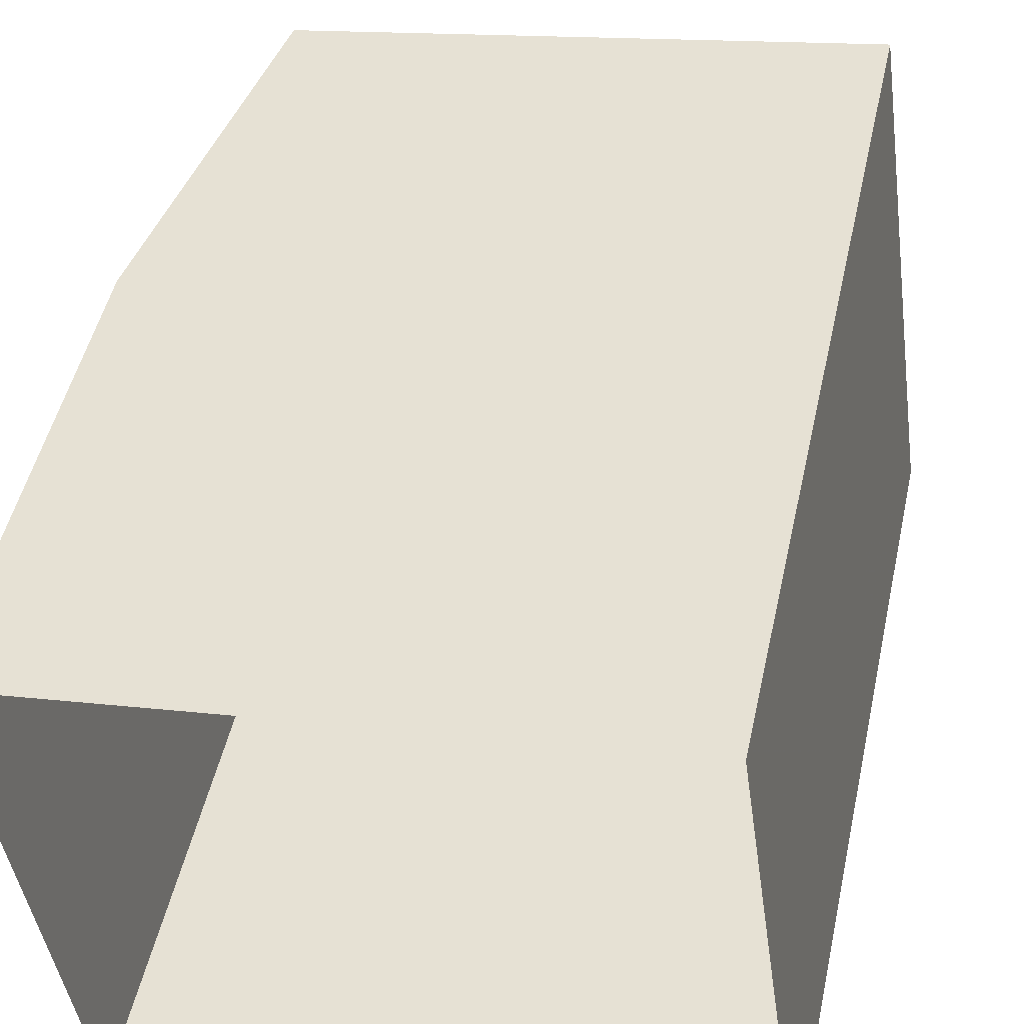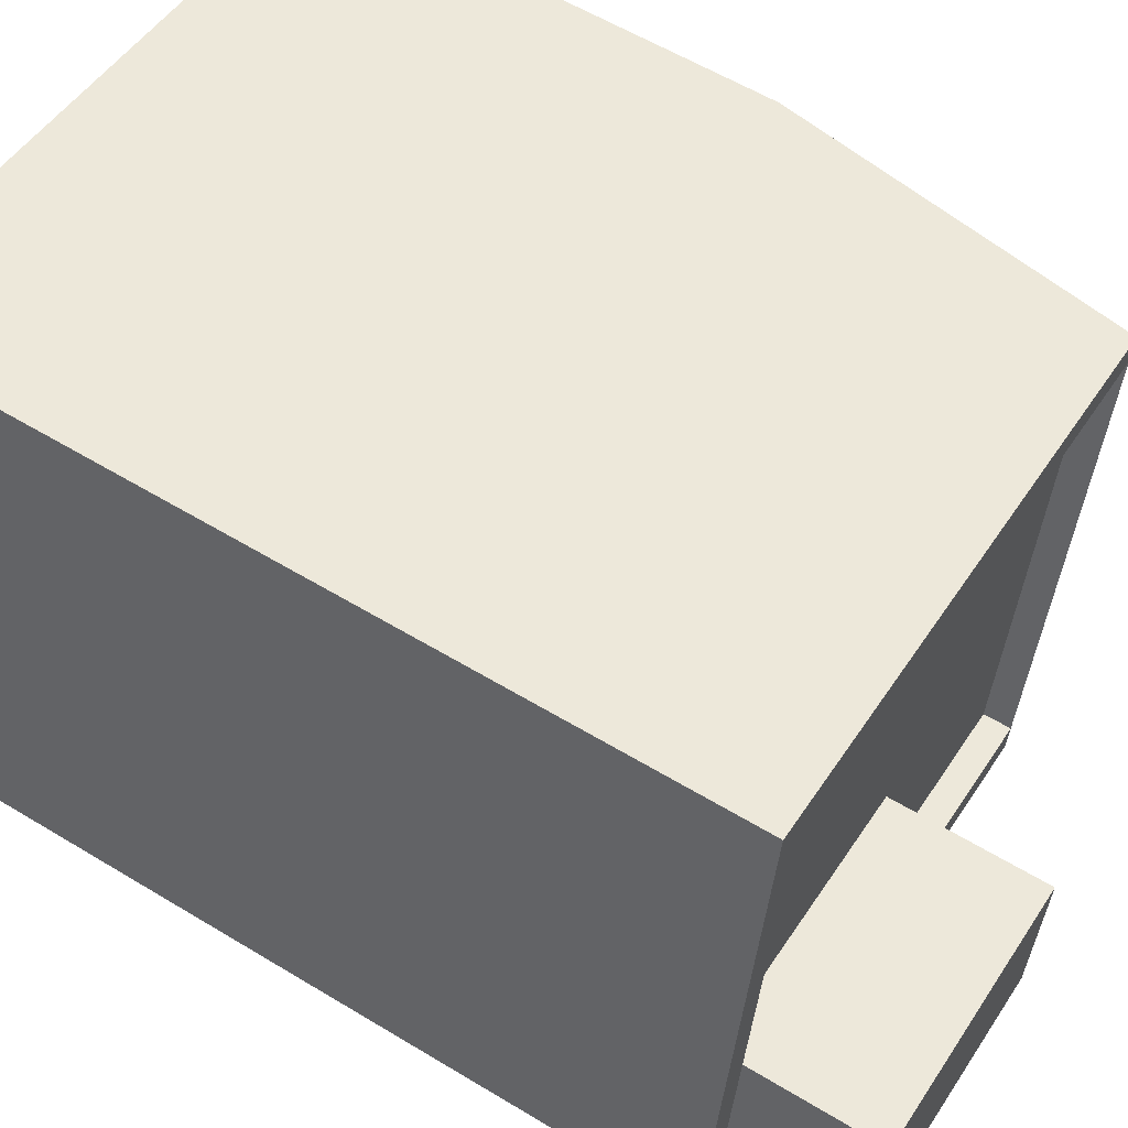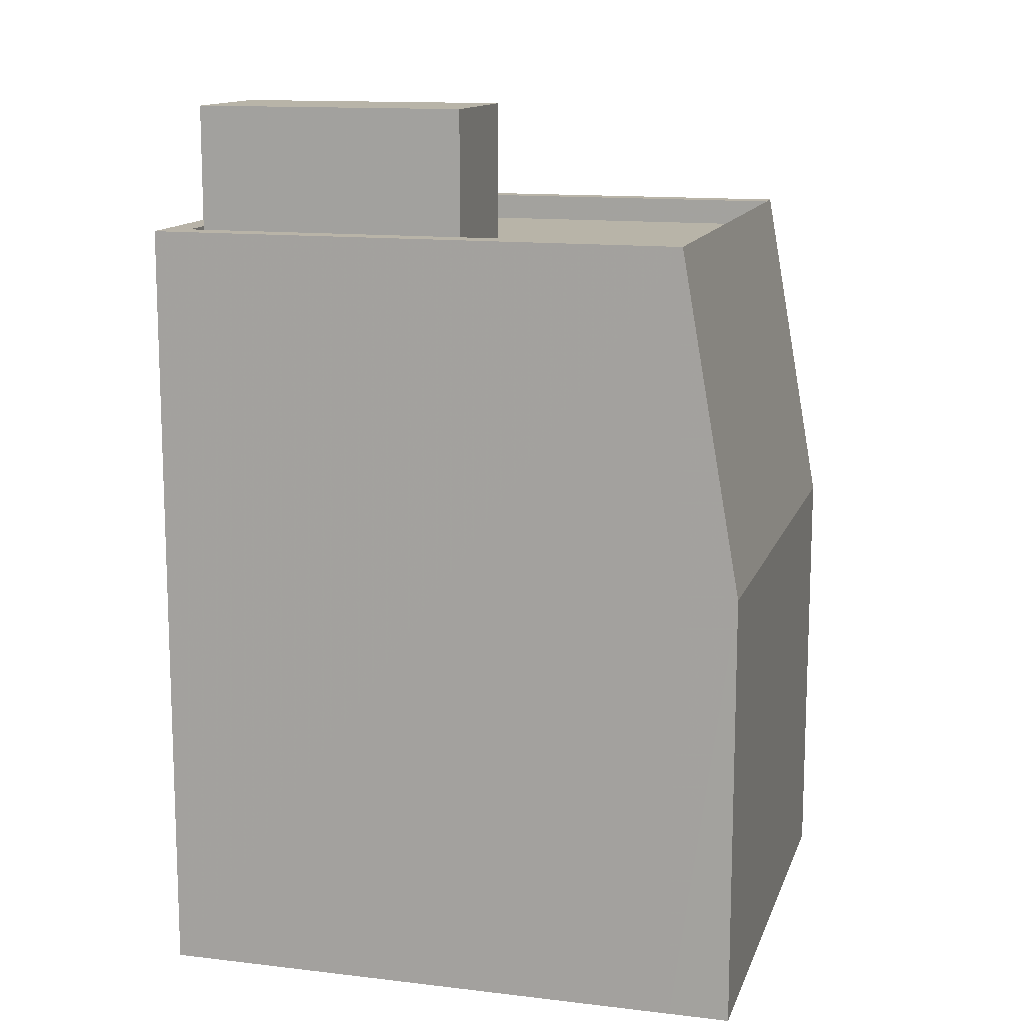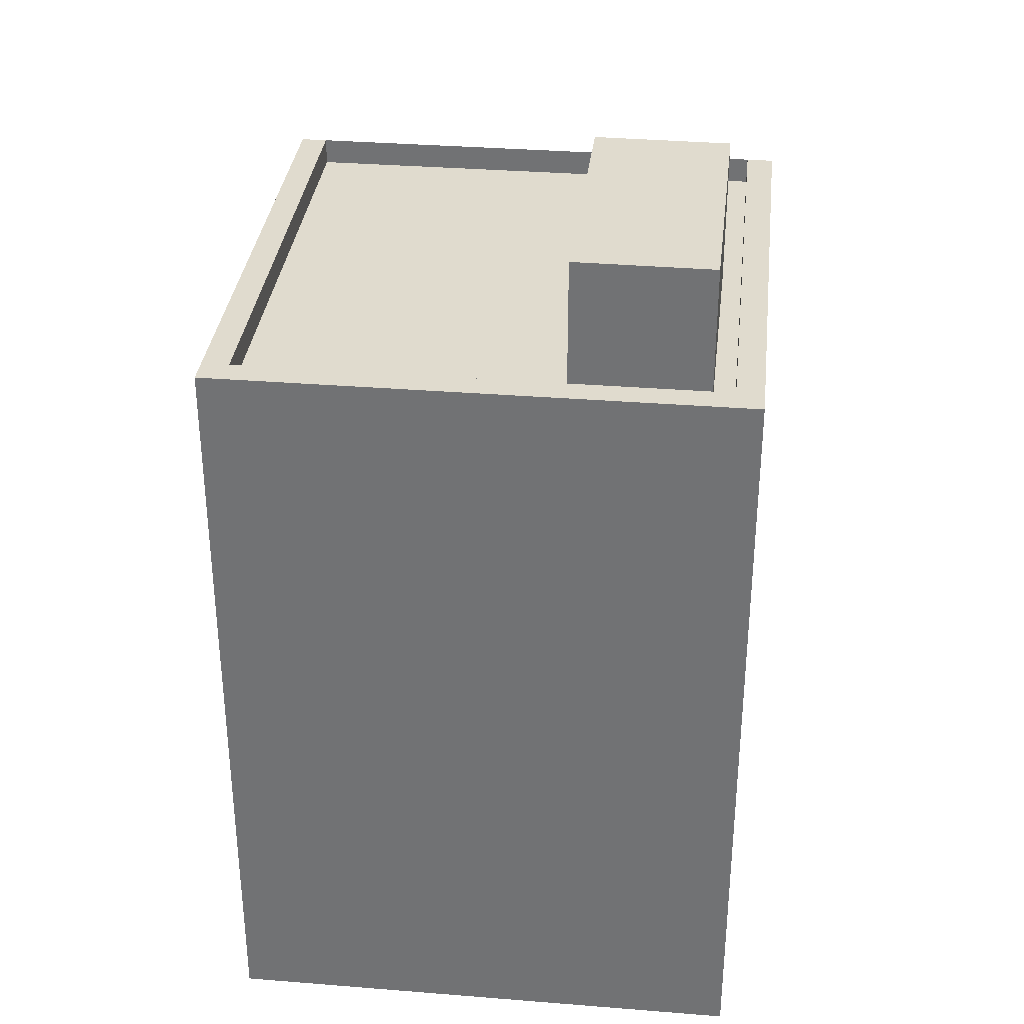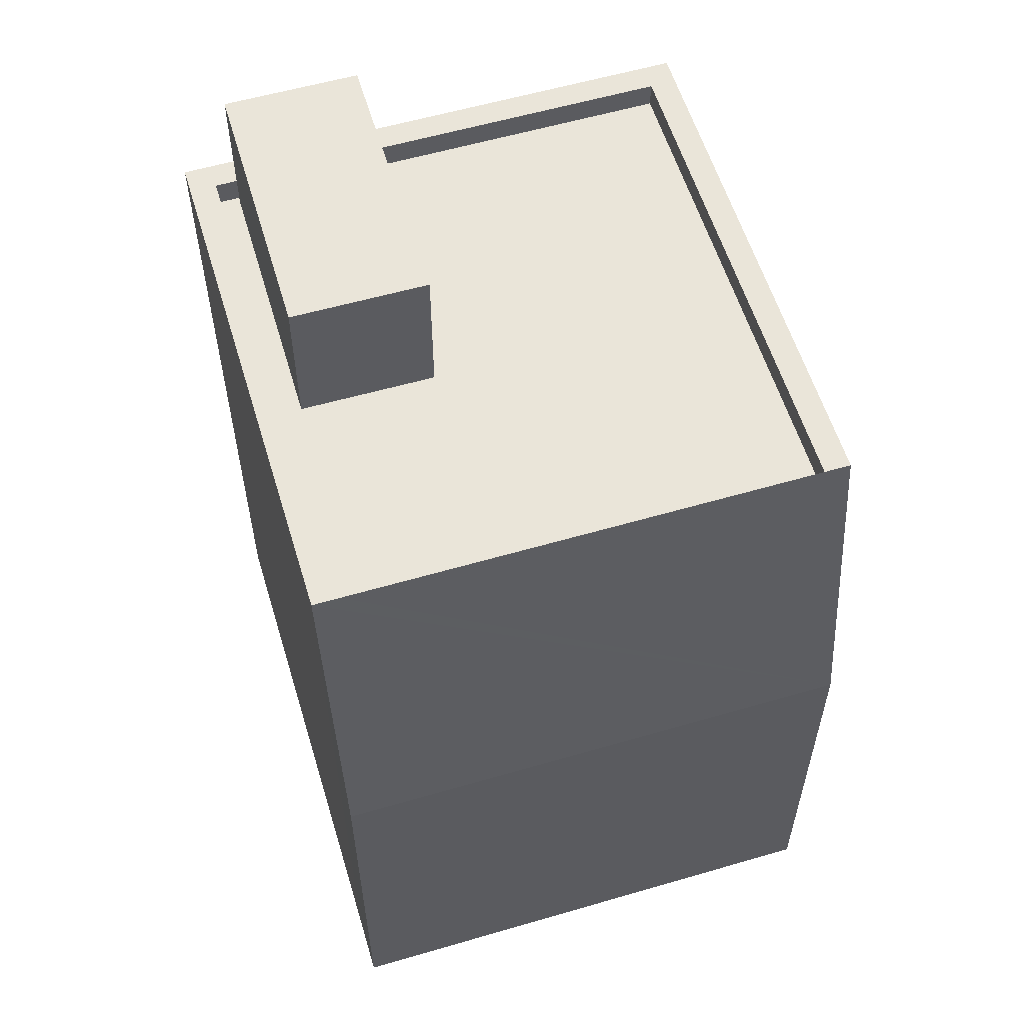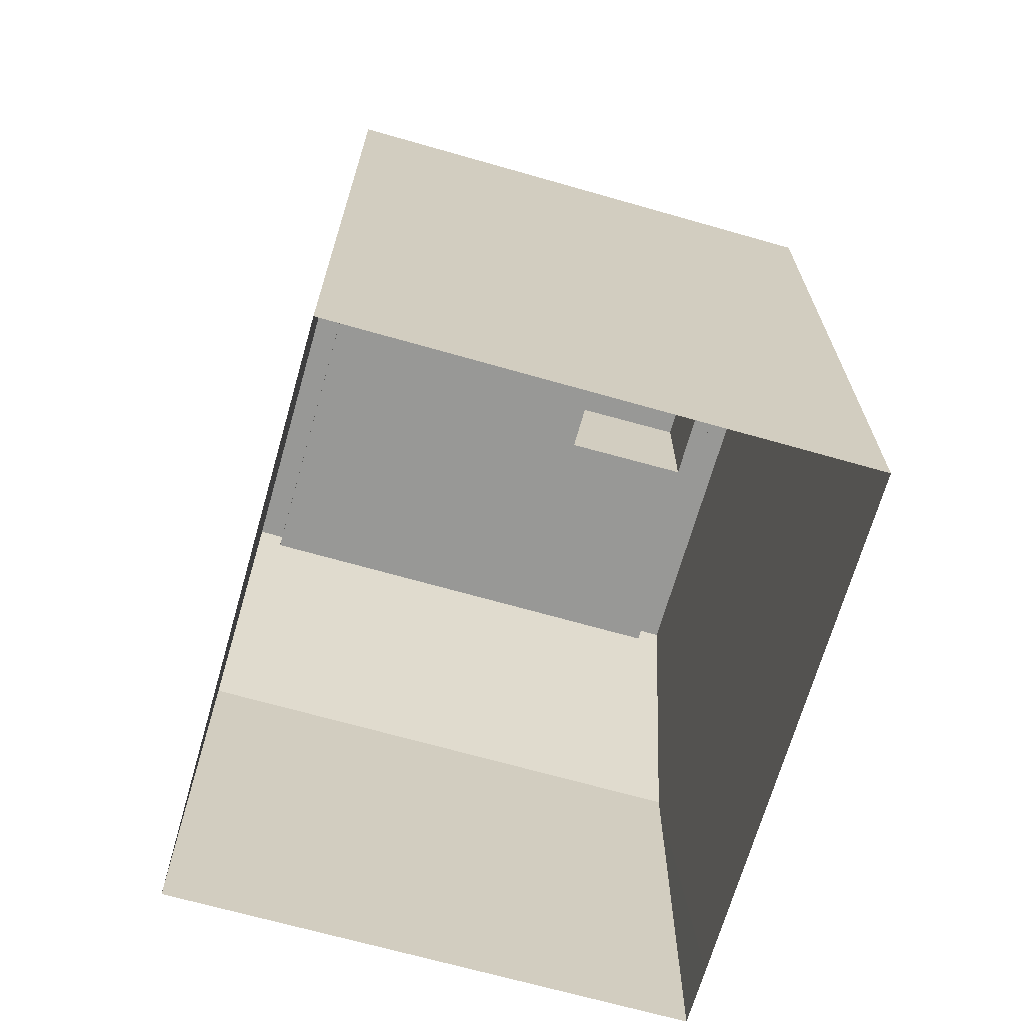
<metadata>
{"format":"obj","ext":"obj","renderer":"f3d","projection":"perspective","resolution":1024,"background":"white","views":[{"elev":48.2,"azim":-167.7,"up":"+Y"},{"elev":58.4,"azim":-57.9,"up":"+Y"},{"elev":13.0,"azim":7.4,"up":"+Z"},{"elev":33.7,"azim":-91.7,"up":"+Z"},{"elev":58.1,"azim":65.2,"up":"+Z"},{"elev":-68.4,"azim":-113.9,"up":"+Z"}]}
</metadata>
<code>
v -9436 -3.731e+04 28.29
v -9435 -3.73e+04 28.29
v -9429 -3.731e+04 28.29
v -9428 -3.731e+04 28.29
v -9428 -3.731e+04 28.29
v -9427 -3.731e+04 28.29
v -9428 -3.731e+04 38.5
v -9428 -3.731e+04 38.5
v -9427 -3.731e+04 34.05
v -9429 -3.731e+04 38.5
v -9429 -3.731e+04 38.5
v -9428 -3.731e+04 34.05
v -9436 -3.731e+04 38.15
v -9429 -3.731e+04 38.15
v -9432 -3.731e+04 38.15
v -9436 -3.731e+04 38.15
v -9435 -3.731e+04 38.15
v -9429 -3.731e+04 38.15
v -9428 -3.731e+04 38.15
v -9432 -3.731e+04 38.15
v -9435 -3.731e+04 38.15
v -9435 -3.731e+04 38.15
v -9436 -3.731e+04 38.5
v -9436 -3.731e+04 38.5
v -9435 -3.731e+04 38.5
v -9435 -3.73e+04 38.5
v -9432 -3.731e+04 40.1
v -9435 -3.731e+04 40.1
v -9435 -3.731e+04 40.1
v -9432 -3.731e+04 40.1
f 1 2 3
f 2 4 3
f 3 4 5
f 4 6 5
f 7 8 9
f 10 9 11
f 9 8 11
f 10 12 9
f 13 14 15
f 16 13 17
f 14 18 15
f 17 13 15
f 19 20 18
f 18 20 15
f 21 22 16
f 22 20 19
f 21 16 17
f 22 21 20
f 10 11 23
f 24 10 23
f 24 25 26
f 25 8 7
f 25 7 26
f 24 23 25
f 27 28 29
f 27 30 28
f 9 6 4
f 7 9 4
f 12 5 6
f 9 12 6
f 12 3 5
f 12 10 3
f 11 8 18
f 11 18 14
f 8 19 18
f 2 7 4
f 2 26 7
f 10 24 1
f 3 10 1
f 24 26 2
f 1 24 2
f 13 16 23
f 16 22 25
f 16 25 23
f 8 22 19
f 8 25 22
f 11 14 13
f 23 11 13
f 21 29 28
f 21 17 29
f 30 21 28
f 30 20 21
f 27 20 30
f 27 15 20
f 17 15 27
f 29 17 27

</code>
